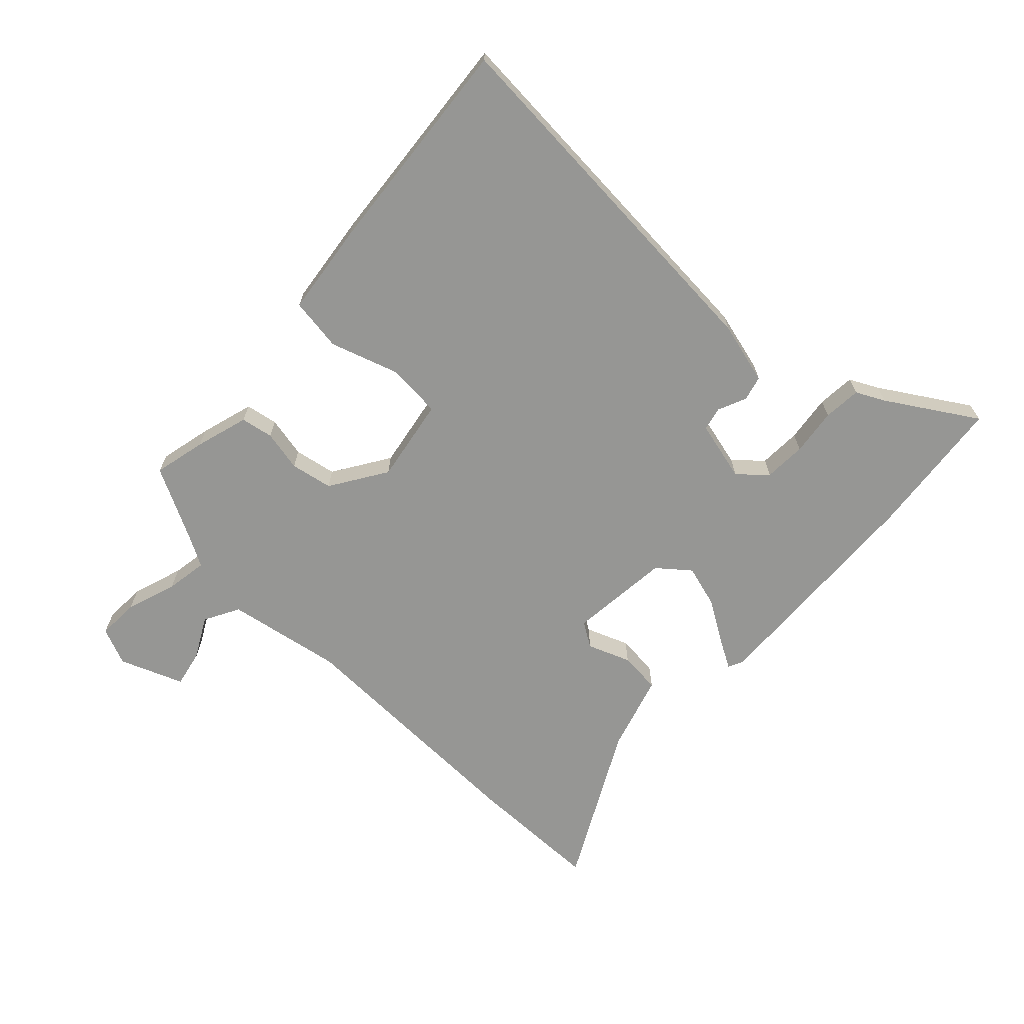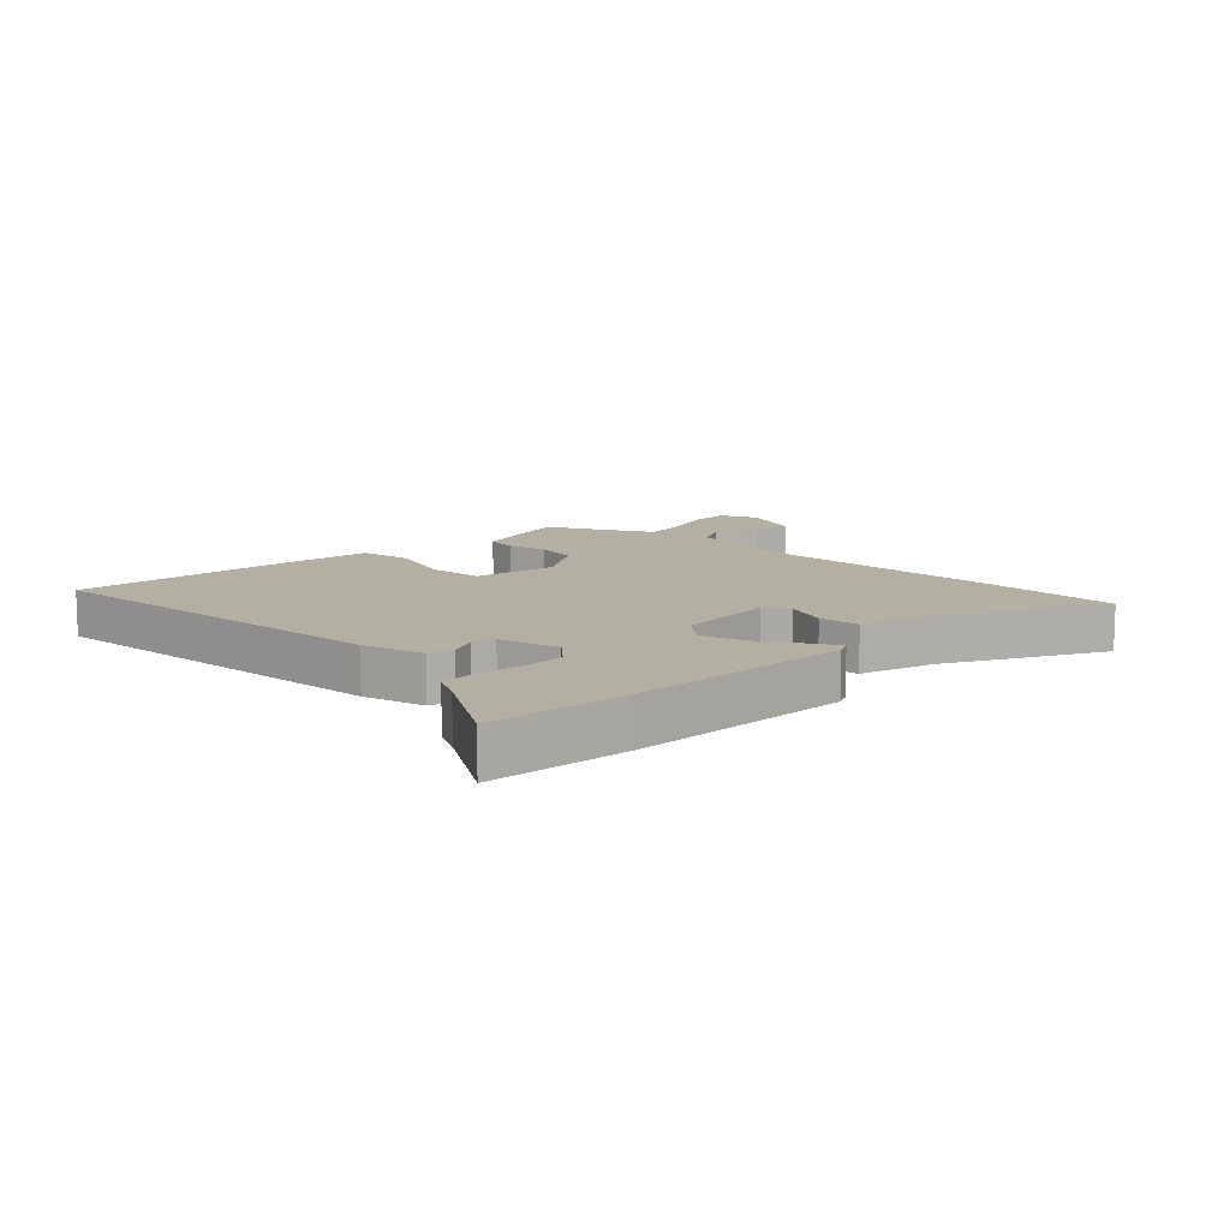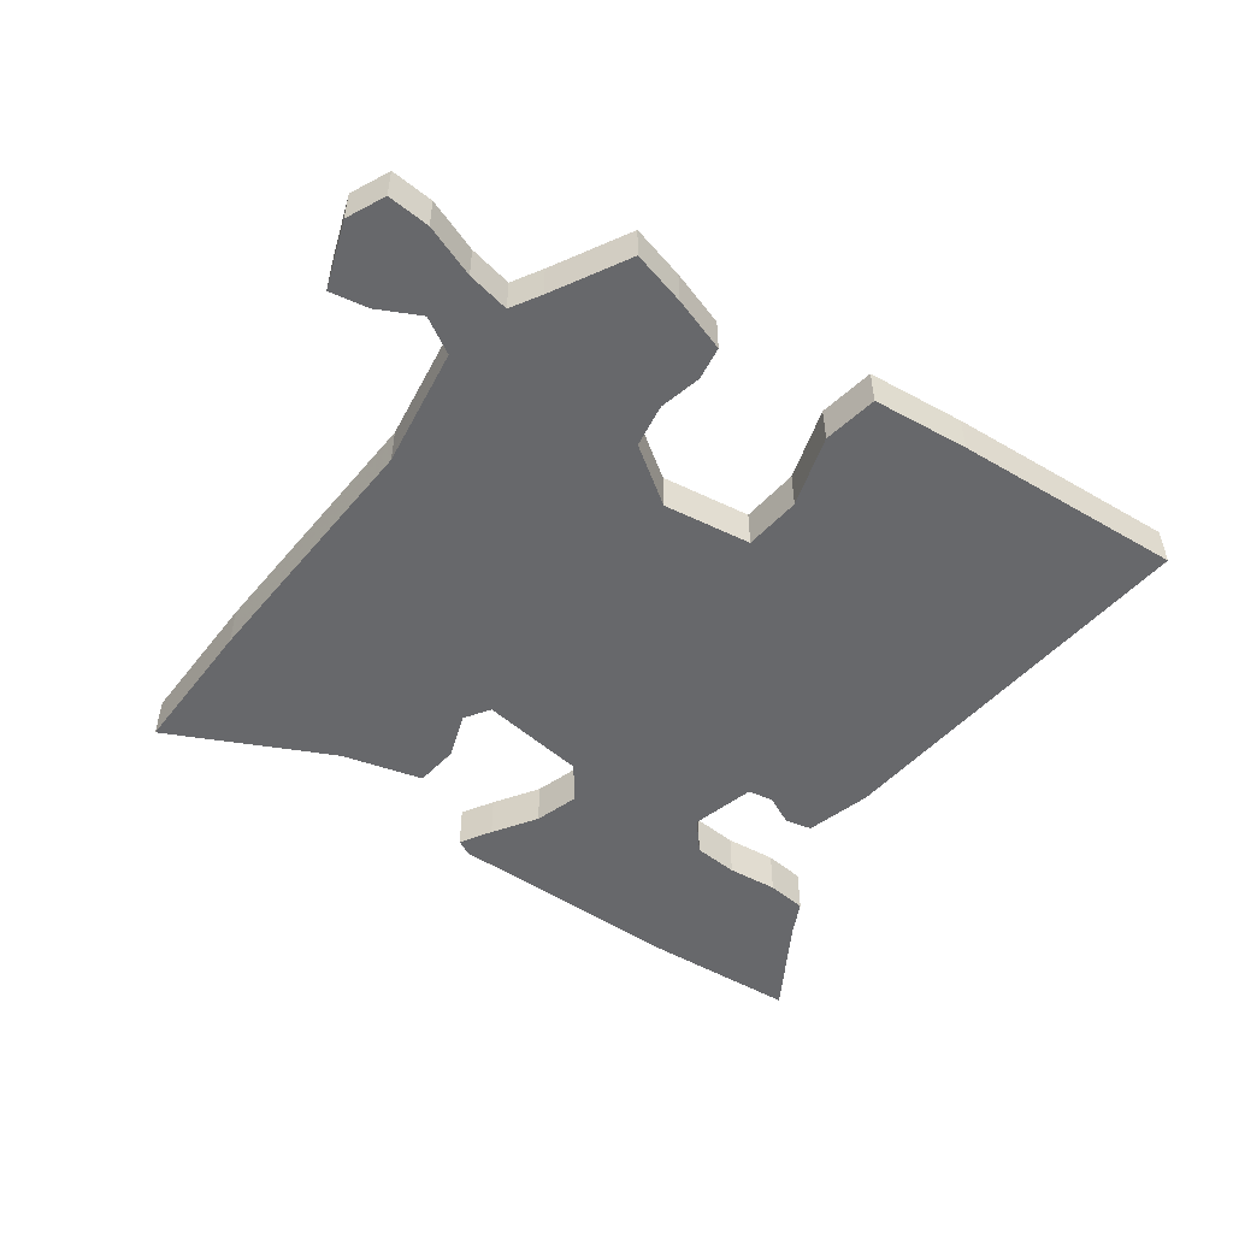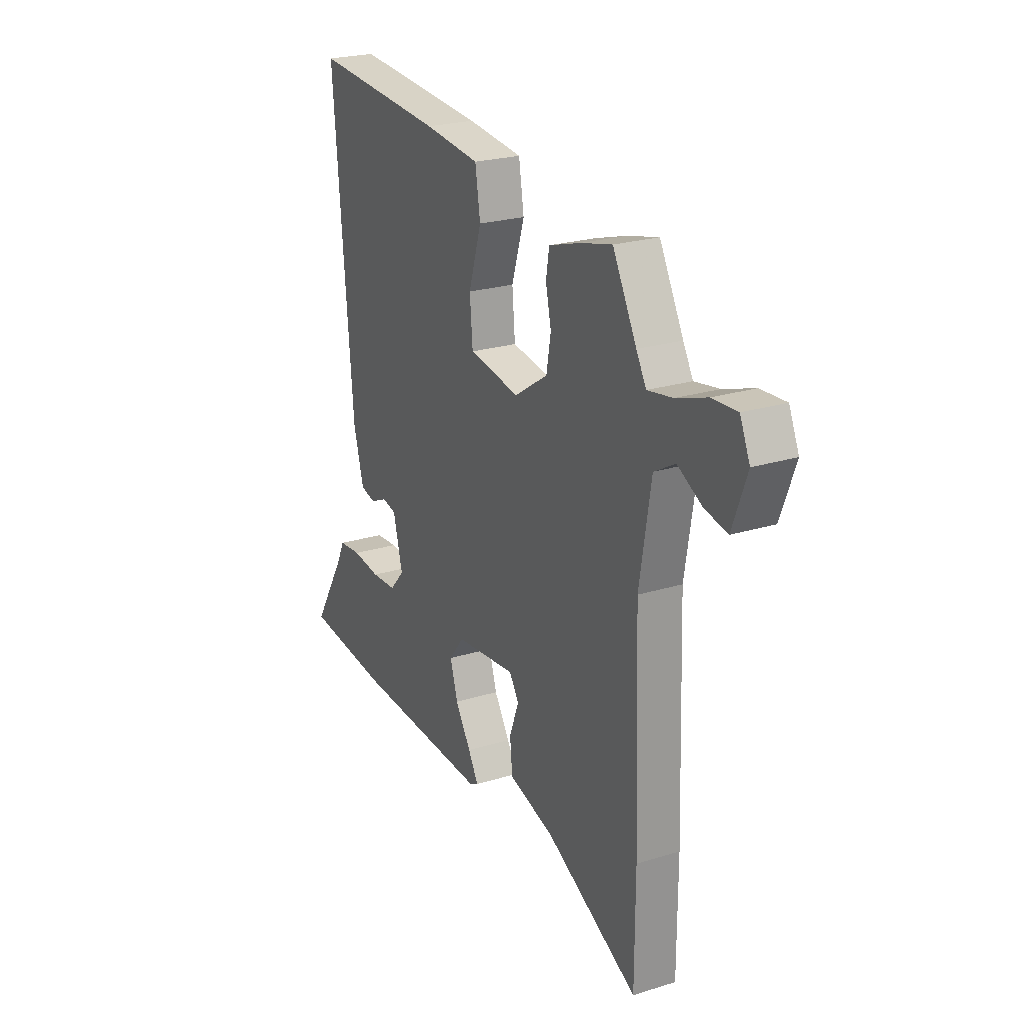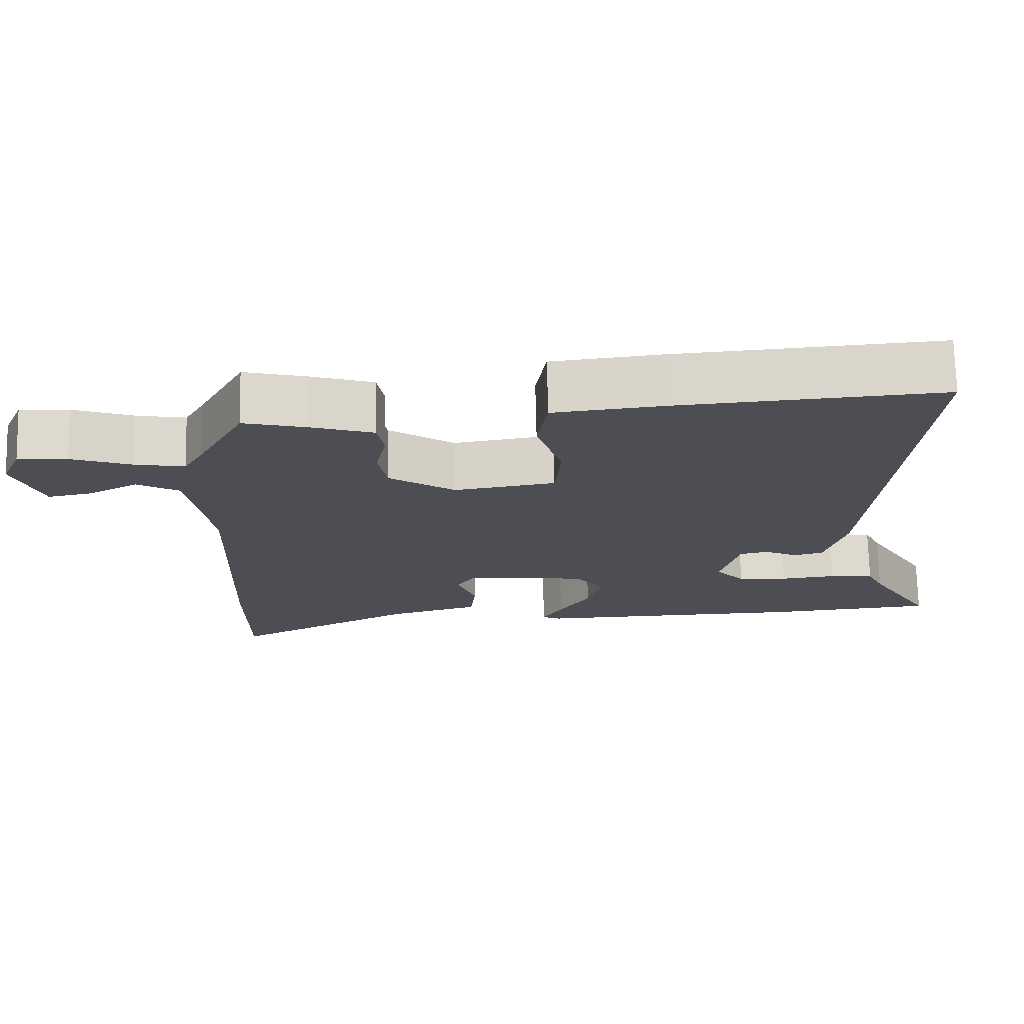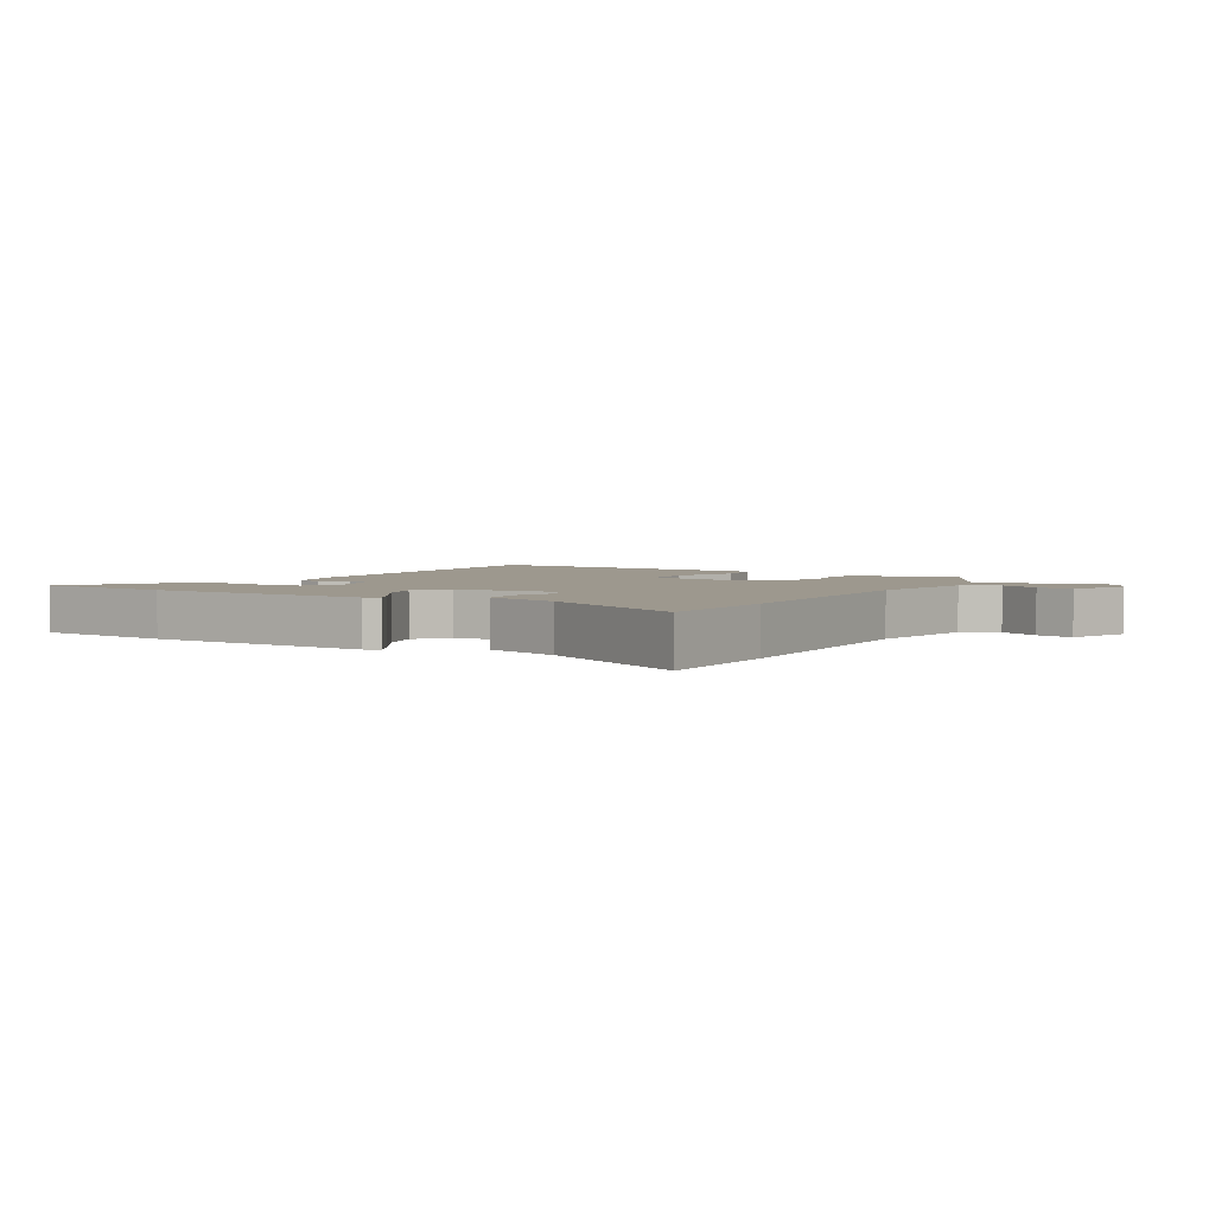
<metadata>
{"format":"obj","ext":"obj","renderer":"f3d","projection":"perspective","resolution":1024,"background":"white","views":[{"elev":-67.7,"azim":47.4,"up":"+Y"},{"elev":11.2,"azim":135.2,"up":"+Y"},{"elev":-52.4,"azim":-36.6,"up":"+Y"},{"elev":23.7,"azim":-117.3,"up":"+Z"},{"elev":72.6,"azim":-1.3,"up":"+Z"},{"elev":3.2,"azim":-148.4,"up":"+Y"}]}
</metadata>
<code>
v -0.402 0.07 0.498
v -0.317 0.07 0.477
v -0.23 0.07 0.45
v -0.221 0.07 0.397
v -0.236 0.07 0.33
v -0.224 0.07 0.261
v -0.133 0.07 0.201
v 0.006 0.07 0.223
v 0.014 0.07 0.313
v -0.021 0.07 0.425
v -0.007 0.07 0.512
v 0.145 0.07 0.529
v 0.508 0.07 0.557
v 0.456 0.07 -0.052
v 0.428 0.07 -0.154
v 0.387 0.07 -0.164
v 0.341 0.07 -0.143
v 0.302 0.07 -0.151
v 0.276 0.07 -0.25
v 0.316 0.07 -0.295
v 0.385 0.07 -0.299
v 0.462 0.07 -0.29
v 0.524 0.07 -0.296
v 0.547 0.07 -0.343
v 0.635 0.07 -0.488
v 0.402 0.07 -0.509
v 0.026 0.07 -0.52
v 0.001 0.07 -0.508
v 0.029 0.07 -0.46
v 0.072 0.07 -0.393
v 0.093 0.07 -0.324
v 0.052 0.07 -0.272
v -0.114 0.07 -0.253
v -0.14 0.07 -0.293
v -0.114 0.07 -0.363
v -0.121 0.07 -0.431
v -0.247 0.07 -0.467
v -0.5 0.07 -0.596
v -0.5 0.07 -0.375
v -0.485 0.07 0.036
v -0.516 0.07 0.225
v -0.573 0.07 0.257
v -0.64 0.07 0.222
v -0.701 0.07 0.21
v -0.74 0.07 0.314
v -0.713 0.07 0.375
v -0.645 0.07 0.371
v -0.562 0.07 0.342
v -0.494 0.07 0.33
v -0.467 0.07 0.377
v -0.402 0 0.498
v -0.317 0 0.477
v -0.23 0 0.45
v -0.221 0 0.397
v -0.236 0 0.33
v -0.224 0 0.261
v -0.133 0 0.201
v 0.006 0 0.223
v 0.014 0 0.313
v -0.021 0 0.425
v -0.007 0 0.512
v 0.145 0 0.529
v 0.508 0 0.557
v 0.456 0 -0.052
v 0.428 0 -0.154
v 0.387 0 -0.164
v 0.341 0 -0.143
v 0.302 0 -0.151
v 0.276 0 -0.25
v 0.316 0 -0.295
v 0.385 0 -0.299
v 0.462 0 -0.29
v 0.524 0 -0.296
v 0.547 0 -0.343
v 0.635 0 -0.488
v 0.402 0 -0.509
v 0.026 0 -0.52
v 0.001 0 -0.508
v 0.029 0 -0.46
v 0.072 0 -0.393
v 0.093 0 -0.324
v 0.052 0 -0.272
v -0.114 0 -0.253
v -0.14 0 -0.293
v -0.114 0 -0.363
v -0.121 0 -0.431
v -0.247 0 -0.467
v -0.5 0 -0.596
v -0.5 0 -0.375
v -0.485 0 0.036
v -0.516 0 0.225
v -0.573 0 0.257
v -0.64 0 0.222
v -0.701 0 0.21
v -0.74 0 0.314
v -0.713 0 0.375
v -0.645 0 0.371
v -0.562 0 0.342
v -0.494 0 0.33
v -0.467 0 0.377
f 46 47 48
f 45 46 48
f 44 45 48
f 43 44 48
f 42 43 48
f 41 42 48 49
f 40 41 49 50
f 50 1 2
f 40 50 2
f 39 40 2
f 38 39 2
f 37 38 2
f 34 35 36 37
f 28 29 30
f 27 28 30
f 26 27 30
f 25 26 30
f 24 25 30
f 23 24 30
f 22 23 30
f 21 22 30
f 20 21 30 31
f 19 20 31 32
f 15 16 17
f 14 15 17
f 13 14 17
f 12 13 17
f 11 12 17
f 10 11 17
f 9 10 17
f 8 9 17 18
f 19 32 33
f 18 19 33
f 8 18 33
f 7 8 33
f 3 4 5
f 2 3 5
f 2 5 6
f 37 2 6
f 34 37 6
f 6 7 33 34
f 98 97 96
f 98 96 95
f 98 95 94
f 98 94 93
f 98 93 92
f 99 98 92 91
f 100 99 91 90
f 52 51 100
f 52 100 90
f 52 90 89
f 52 89 88
f 52 88 87
f 87 86 85 84
f 80 79 78
f 80 78 77
f 80 77 76
f 80 76 75
f 80 75 74
f 80 74 73
f 80 73 72
f 80 72 71
f 81 80 71 70
f 82 81 70 69
f 67 66 65
f 67 65 64
f 67 64 63
f 67 63 62
f 67 62 61
f 67 61 60
f 67 60 59
f 68 67 59 58
f 83 82 69
f 83 69 68
f 83 68 58
f 83 58 57
f 55 54 53
f 55 53 52
f 56 55 52
f 56 52 87
f 56 87 84
f 84 83 57 56
f 1 51 52 2
f 2 52 53 3
f 3 53 54 4
f 4 54 55 5
f 5 55 56 6
f 6 56 57 7
f 7 57 58 8
f 8 58 59 9
f 9 59 60 10
f 10 60 61 11
f 11 61 62 12
f 12 62 63 13
f 13 63 64 14
f 14 64 65 15
f 15 65 66 16
f 16 66 67 17
f 17 67 68 18
f 18 68 69 19
f 19 69 70 20
f 20 70 71 21
f 21 71 72 22
f 22 72 73 23
f 23 73 74 24
f 24 74 75 25
f 25 75 76 26
f 26 76 77 27
f 27 77 78 28
f 28 78 79 29
f 29 79 80 30
f 30 80 81 31
f 31 81 82 32
f 32 82 83 33
f 33 83 84 34
f 34 84 85 35
f 35 85 86 36
f 36 86 87 37
f 37 87 88 38
f 38 88 89 39
f 39 89 90 40
f 40 90 91 41
f 41 91 92 42
f 42 92 93 43
f 43 93 94 44
f 44 94 95 45
f 45 95 96 46
f 46 96 97 47
f 47 97 98 48
f 48 98 99 49
f 49 99 100 50
f 50 100 51 1

</code>
